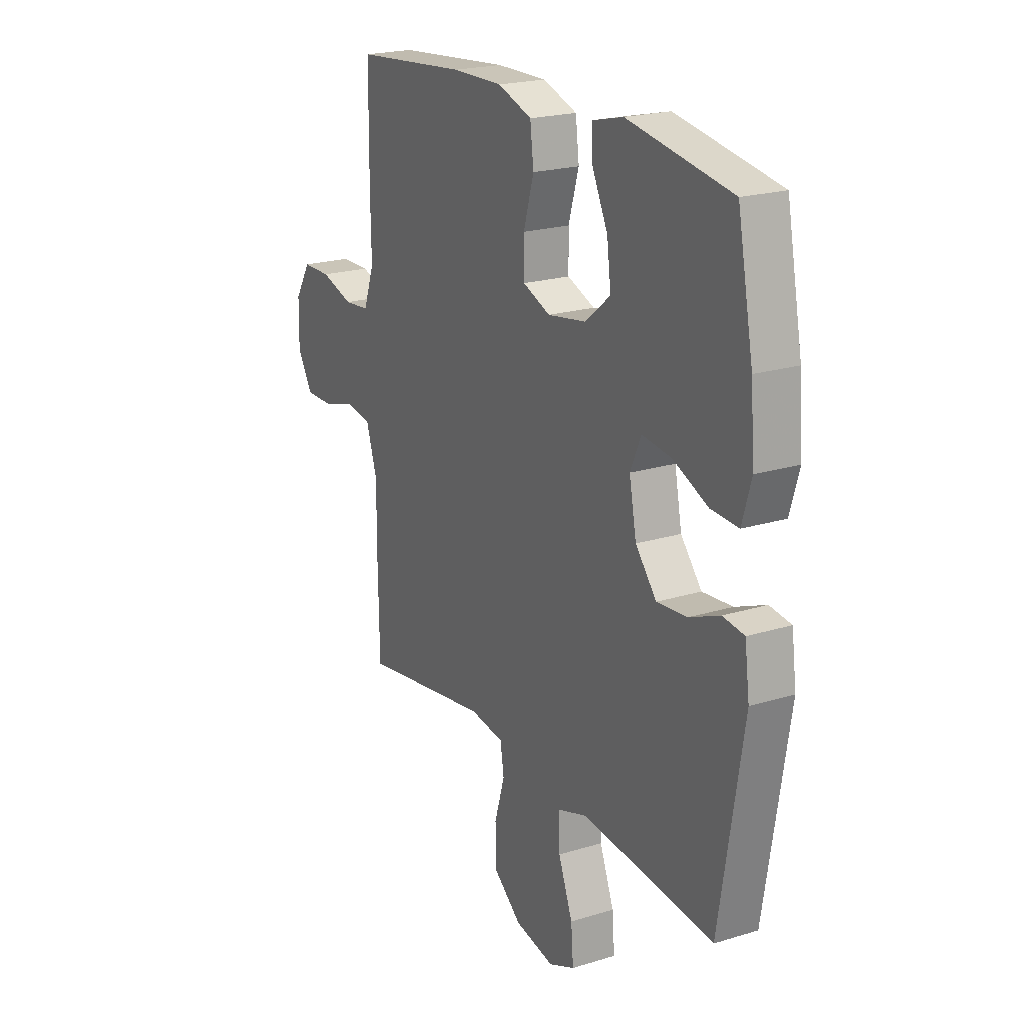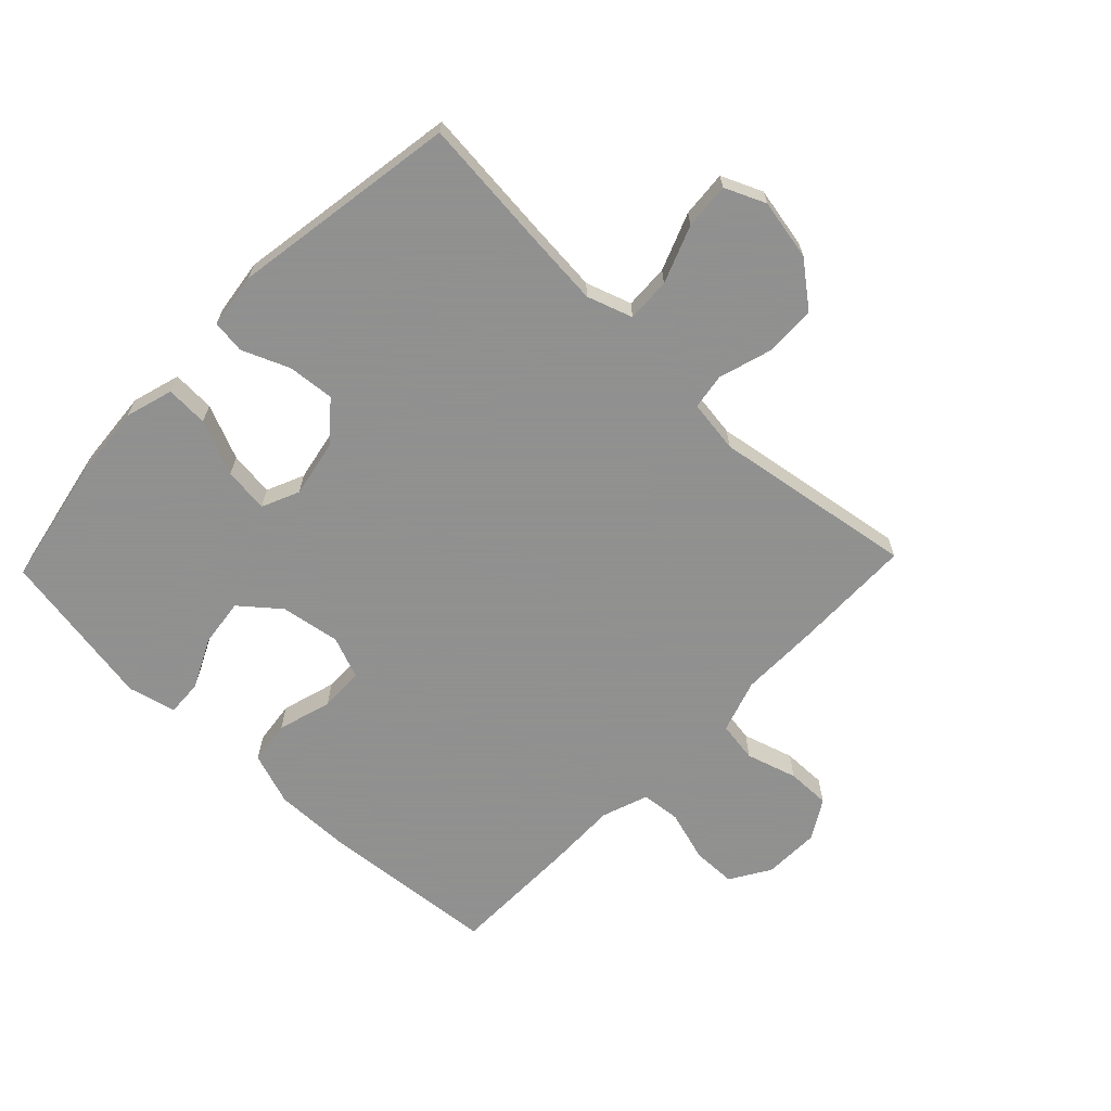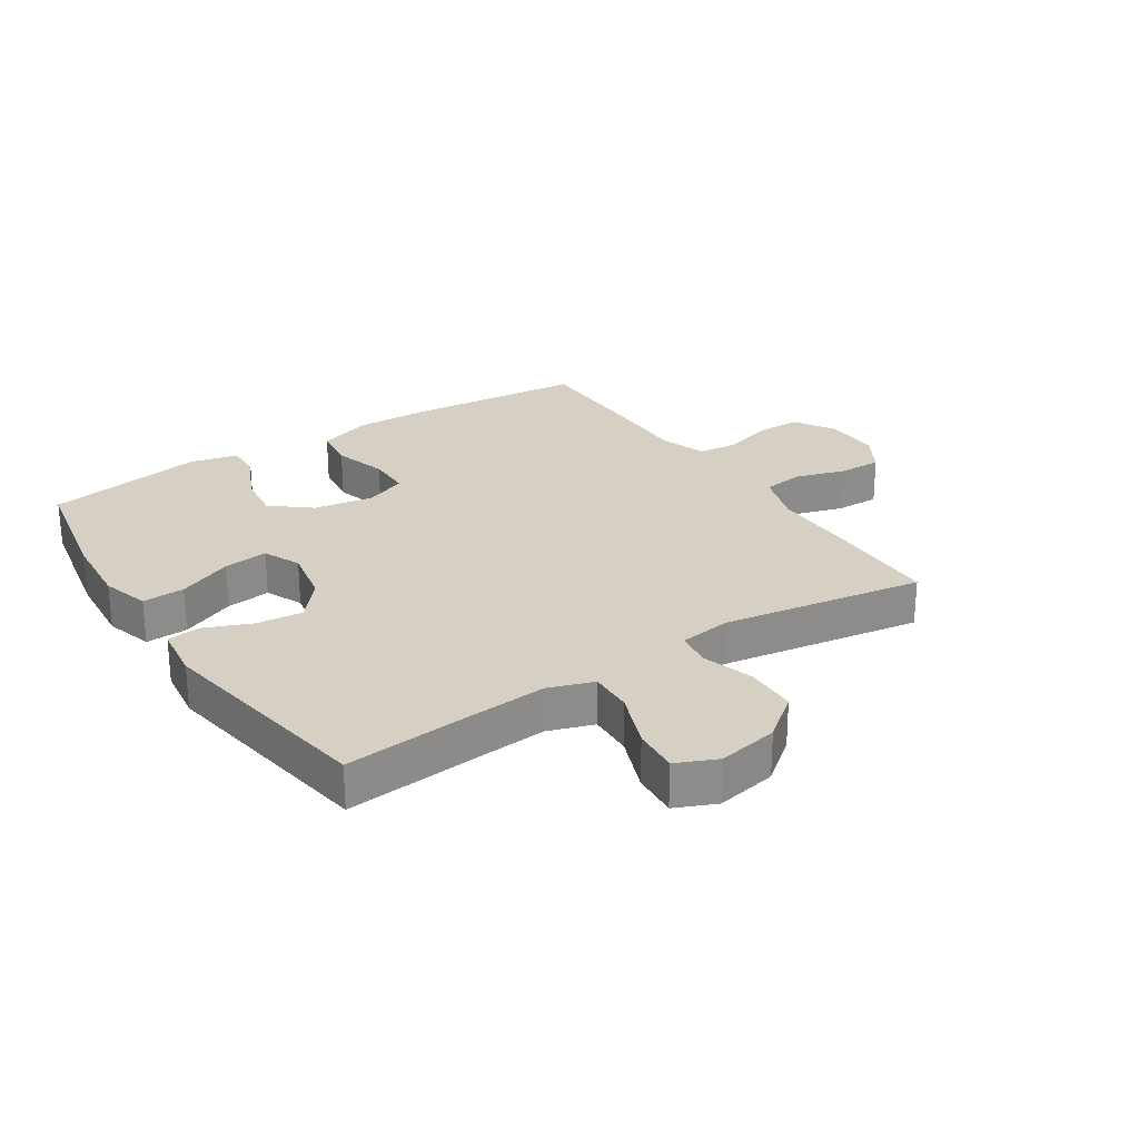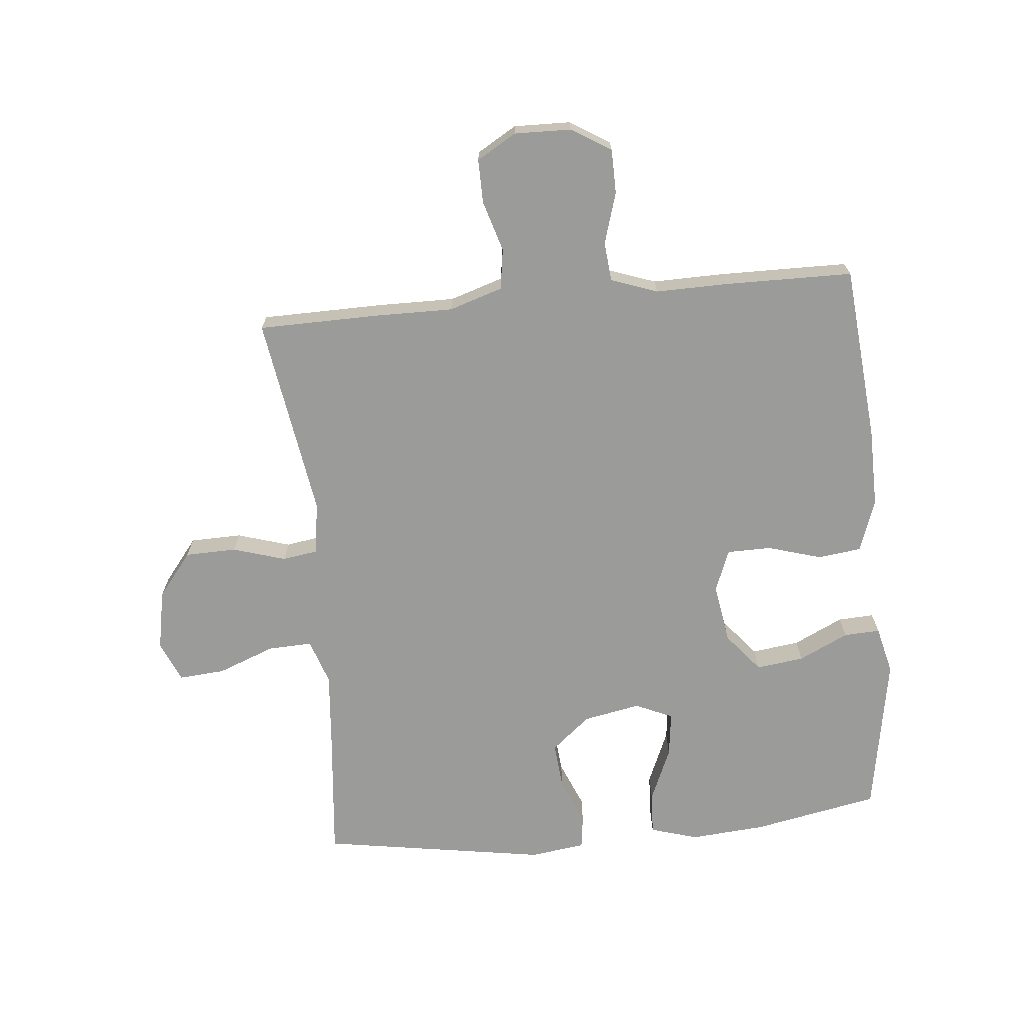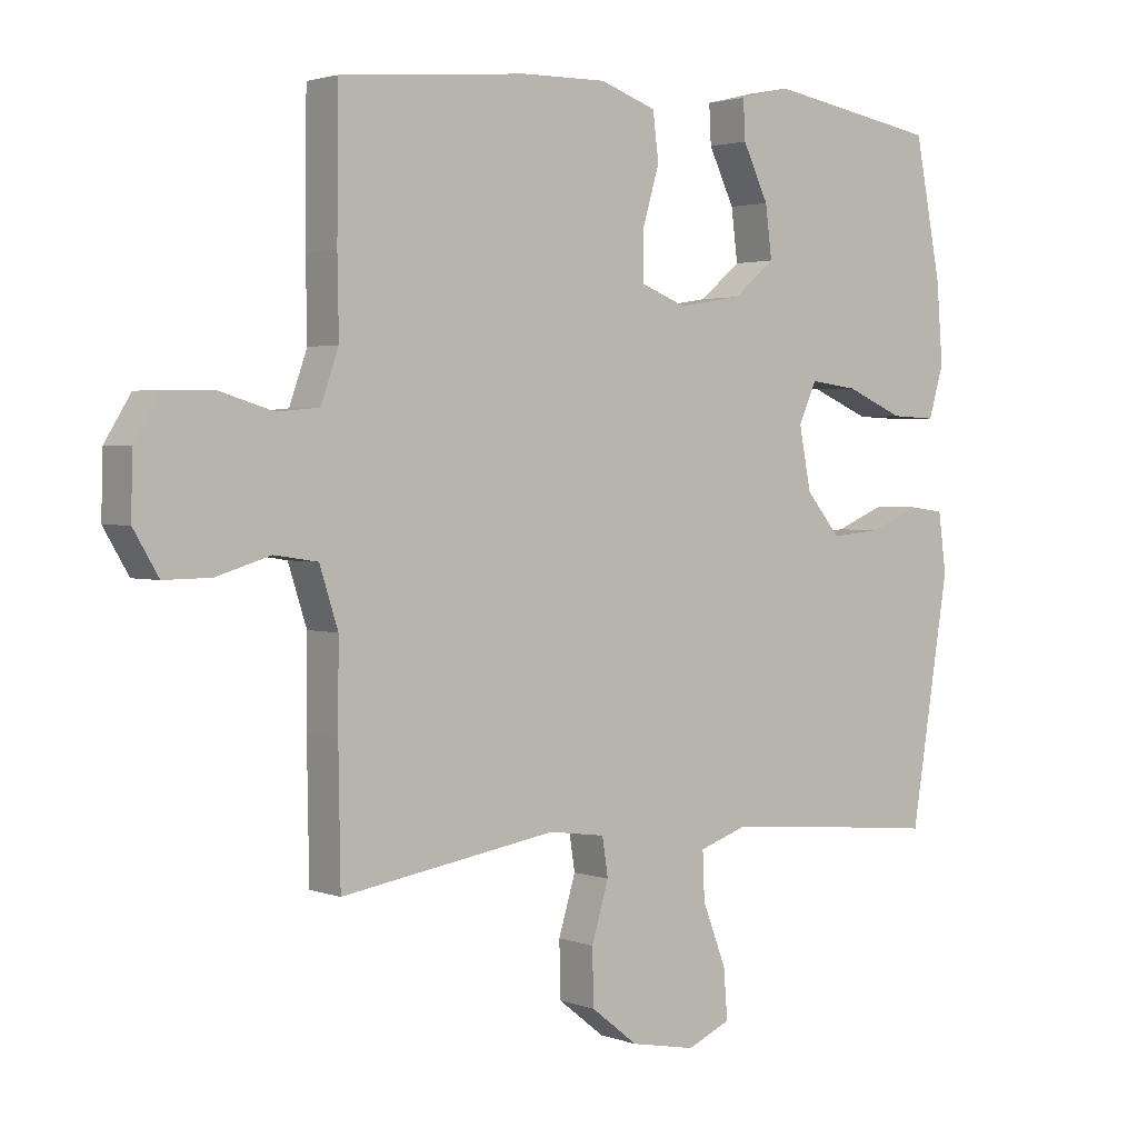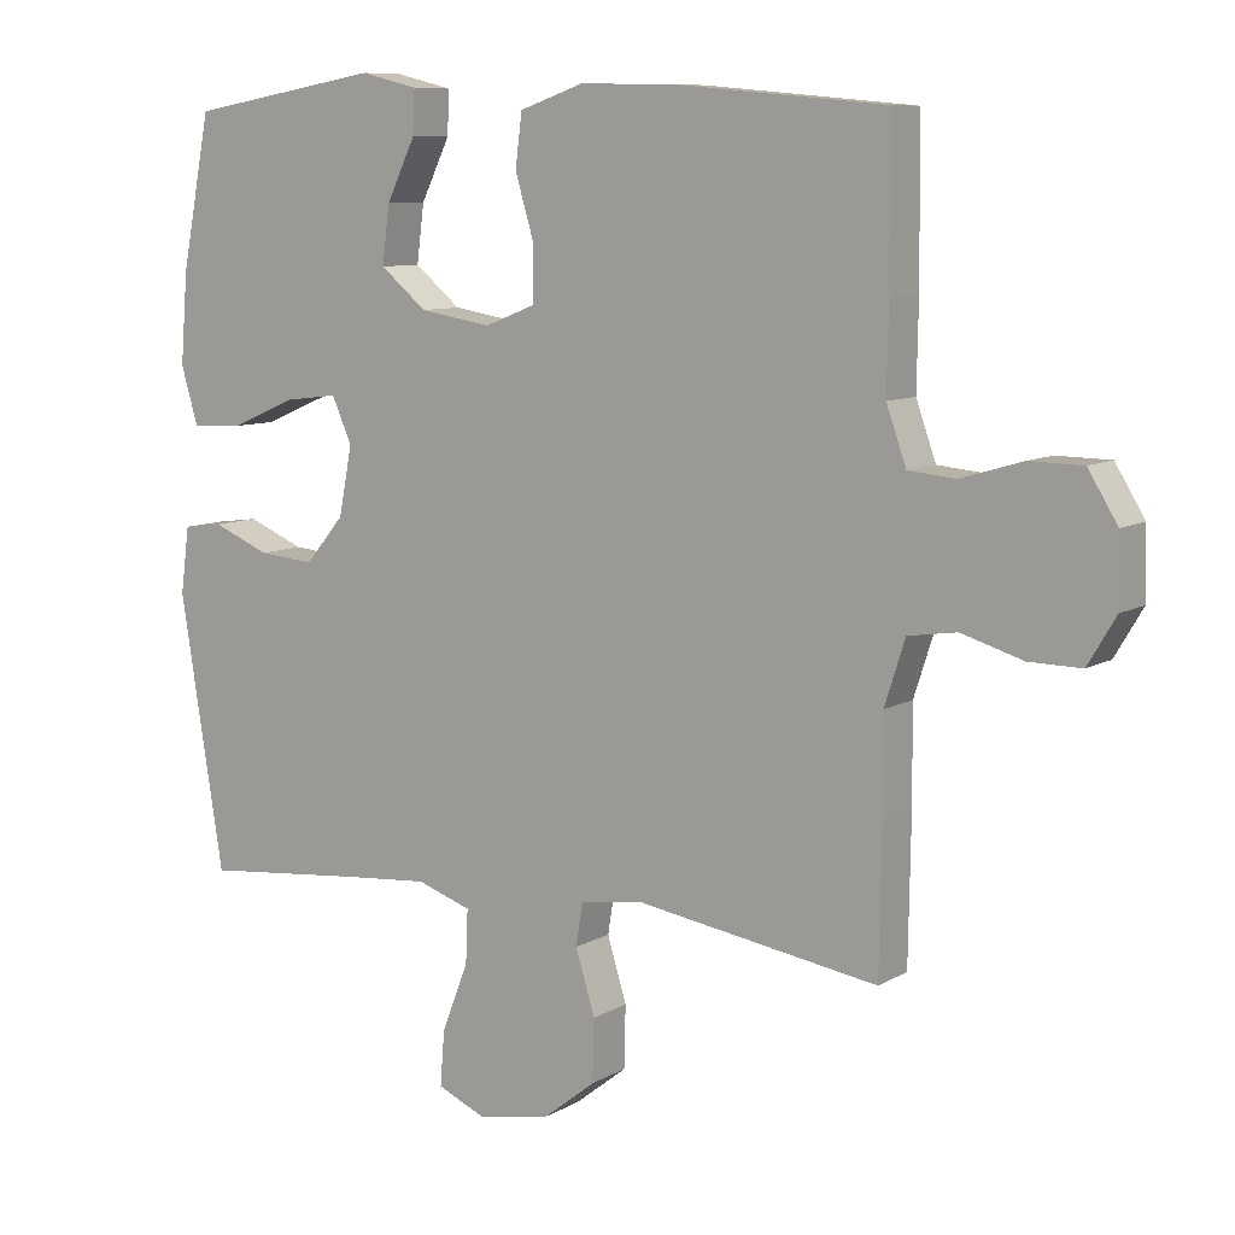
<metadata>
{"format":"obj","ext":"obj","renderer":"f3d","projection":"perspective","resolution":1024,"background":"white","views":[{"elev":21.2,"azim":61.3,"up":"+Z"},{"elev":-65.8,"azim":136.2,"up":"+Y"},{"elev":26.0,"azim":146.8,"up":"+Y"},{"elev":-69.6,"azim":-84.6,"up":"+Y"},{"elev":2.3,"azim":-38.6,"up":"+Z"},{"elev":8.9,"azim":-146.0,"up":"+Z"}]}
</metadata>
<code>
v 0.5 0.07 -0.5
v 0.283 0.07 -0.479
v 0.164 0.07 -0.469
v 0.09 0.07 -0.494
v 0.093 0.07 -0.566
v 0.129 0.07 -0.659
v 0.135 0.07 -0.734
v 0.069 0.07 -0.763
v -0.03 0.07 -0.744
v -0.101 0.07 -0.688
v -0.103 0.07 -0.604
v -0.077 0.07 -0.518
v -0.086 0.07 -0.46
v -0.172 0.07 -0.448
v -0.5 0.07 -0.5
v -0.503 0.07 -0.305
v -0.502 0.07 -0.176
v -0.53 0.07 -0.089
v -0.596 0.07 -0.079
v -0.679 0.07 -0.104
v -0.75 0.07 -0.105
v -0.788 0.07 -0.041
v -0.786 0.07 0.051
v -0.746 0.07 0.116
v -0.674 0.07 0.117
v -0.591 0.07 0.092
v -0.527 0.07 0.098
v -0.5 0.07 0.174
v -0.502 0.07 0.289
v -0.5 0.07 0.5
v -0.214 0.07 0.526
v -0.086 0.07 0.528
v 0 0.07 0.498
v 0.009 0.07 0.427
v -0.017 0.07 0.339
v -0.016 0.07 0.267
v 0.053 0.07 0.24
v 0.15 0.07 0.256
v 0.213 0.07 0.308
v 0.203 0.07 0.386
v 0.164 0.07 0.467
v 0.161 0.07 0.526
v 0.239 0.07 0.545
v 0.5 0.07 0.5
v 0.54 0.07 0.295
v 0.55 0.07 0.172
v 0.527 0.07 0.094
v 0.458 0.07 0.097
v 0.369 0.07 0.135
v 0.296 0.07 0.144
v 0.269 0.07 0.083
v 0.287 0.07 -0.01
v 0.34 0.07 -0.073
v 0.416 0.07 -0.066
v 0.493 0.07 -0.034
v 0.547 0.07 -0.041
v 0.559 0.07 -0.131
v 0.5 0 -0.5
v 0.283 0 -0.479
v 0.164 0 -0.469
v 0.09 0 -0.494
v 0.093 0 -0.566
v 0.129 0 -0.659
v 0.135 0 -0.734
v 0.069 0 -0.763
v -0.03 0 -0.744
v -0.101 0 -0.688
v -0.103 0 -0.604
v -0.077 0 -0.518
v -0.086 0 -0.46
v -0.172 0 -0.448
v -0.5 0 -0.5
v -0.503 0 -0.305
v -0.502 0 -0.176
v -0.53 0 -0.089
v -0.596 0 -0.079
v -0.679 0 -0.104
v -0.75 0 -0.105
v -0.788 0 -0.041
v -0.786 0 0.051
v -0.746 0 0.116
v -0.674 0 0.117
v -0.591 0 0.092
v -0.527 0 0.098
v -0.5 0 0.174
v -0.502 0 0.289
v -0.5 0 0.5
v -0.214 0 0.526
v -0.086 0 0.528
v 0 0 0.498
v 0.009 0 0.427
v -0.017 0 0.339
v -0.016 0 0.267
v 0.053 0 0.24
v 0.15 0 0.256
v 0.213 0 0.308
v 0.203 0 0.386
v 0.164 0 0.467
v 0.161 0 0.526
v 0.239 0 0.545
v 0.5 0 0.5
v 0.54 0 0.295
v 0.55 0 0.172
v 0.527 0 0.094
v 0.458 0 0.097
v 0.369 0 0.135
v 0.296 0 0.144
v 0.269 0 0.083
v 0.287 0 -0.01
v 0.34 0 -0.073
v 0.416 0 -0.066
v 0.493 0 -0.034
v 0.547 0 -0.041
v 0.559 0 -0.131
f 57 1 2
f 56 57 2
f 55 56 2
f 54 55 2
f 53 54 2 3
f 52 53 3 4
f 51 52 4
f 47 48 49
f 46 47 49
f 45 46 49
f 44 45 49
f 43 44 49
f 42 43 49
f 41 42 49
f 40 41 49
f 39 40 49 50
f 38 39 50 51
f 33 34 35
f 32 33 35
f 31 32 35
f 30 31 35
f 29 30 35
f 28 29 35
f 27 28 35 36
f 24 25 26
f 23 24 26
f 22 23 26
f 21 22 26
f 20 21 26
f 19 20 26
f 18 19 26 27
f 27 36 37
f 18 27 37
f 17 18 37
f 37 38 51
f 17 37 51
f 16 17 51
f 15 16 51
f 14 15 51
f 10 11 12
f 9 10 12
f 8 9 12
f 7 8 12
f 6 7 12
f 5 6 12
f 13 14 51
f 13 51 4
f 4 5 12 13
f 59 58 114
f 59 114 113
f 59 113 112
f 59 112 111
f 60 59 111 110
f 61 60 110 109
f 61 109 108
f 106 105 104
f 106 104 103
f 106 103 102
f 106 102 101
f 106 101 100
f 106 100 99
f 106 99 98
f 106 98 97
f 107 106 97 96
f 108 107 96 95
f 92 91 90
f 92 90 89
f 92 89 88
f 92 88 87
f 92 87 86
f 92 86 85
f 93 92 85 84
f 83 82 81
f 83 81 80
f 83 80 79
f 83 79 78
f 83 78 77
f 83 77 76
f 84 83 76 75
f 94 93 84
f 94 84 75
f 94 75 74
f 108 95 94
f 108 94 74
f 108 74 73
f 108 73 72
f 108 72 71
f 69 68 67
f 69 67 66
f 69 66 65
f 69 65 64
f 69 64 63
f 69 63 62
f 108 71 70
f 61 108 70
f 70 69 62 61
f 1 58 59 2
f 2 59 60 3
f 3 60 61 4
f 4 61 62 5
f 5 62 63 6
f 6 63 64 7
f 7 64 65 8
f 8 65 66 9
f 9 66 67 10
f 10 67 68 11
f 11 68 69 12
f 12 69 70 13
f 13 70 71 14
f 14 71 72 15
f 15 72 73 16
f 16 73 74 17
f 17 74 75 18
f 18 75 76 19
f 19 76 77 20
f 20 77 78 21
f 21 78 79 22
f 22 79 80 23
f 23 80 81 24
f 24 81 82 25
f 25 82 83 26
f 26 83 84 27
f 27 84 85 28
f 28 85 86 29
f 29 86 87 30
f 30 87 88 31
f 31 88 89 32
f 32 89 90 33
f 33 90 91 34
f 34 91 92 35
f 35 92 93 36
f 36 93 94 37
f 37 94 95 38
f 38 95 96 39
f 39 96 97 40
f 40 97 98 41
f 41 98 99 42
f 42 99 100 43
f 43 100 101 44
f 44 101 102 45
f 45 102 103 46
f 46 103 104 47
f 47 104 105 48
f 48 105 106 49
f 49 106 107 50
f 50 107 108 51
f 51 108 109 52
f 52 109 110 53
f 53 110 111 54
f 54 111 112 55
f 55 112 113 56
f 56 113 114 57
f 57 114 58 1

</code>
